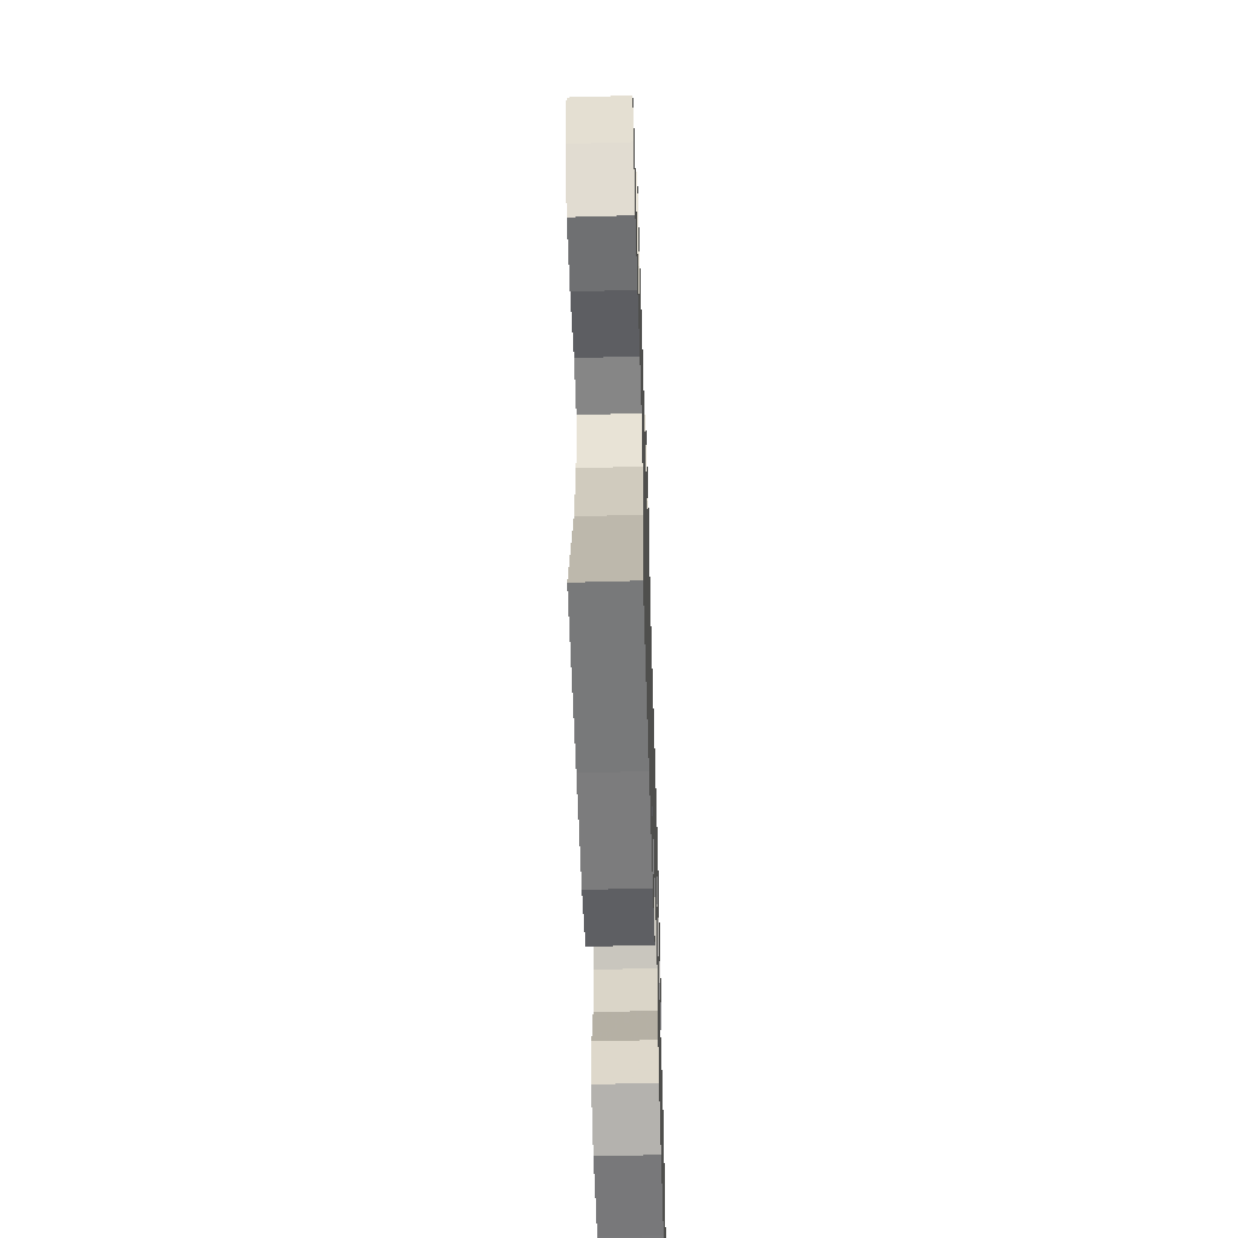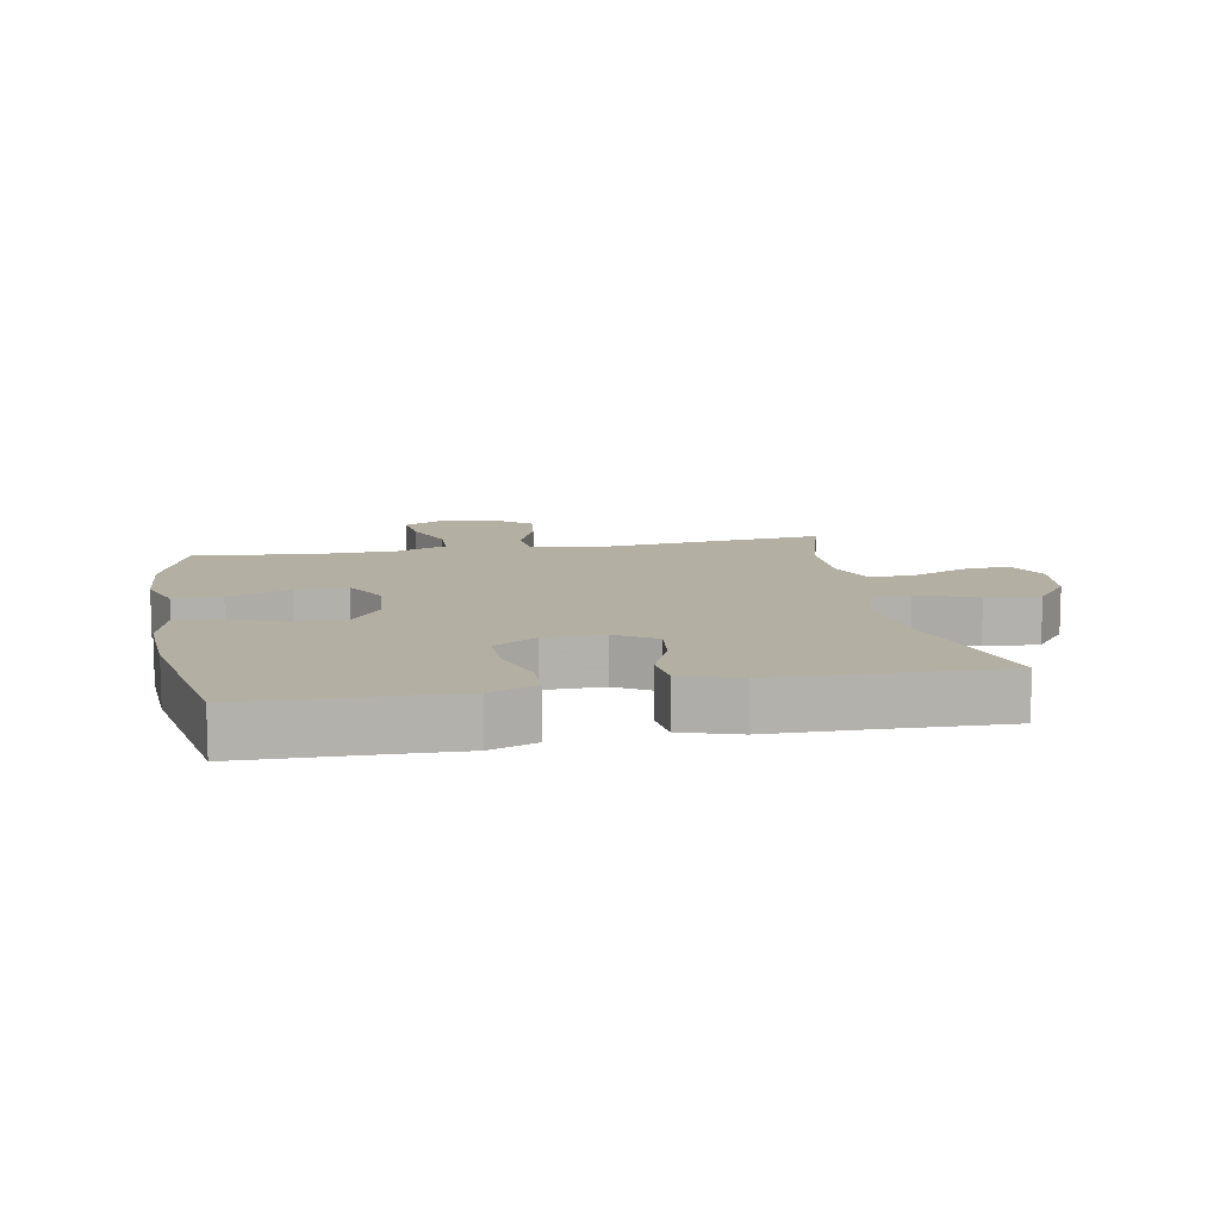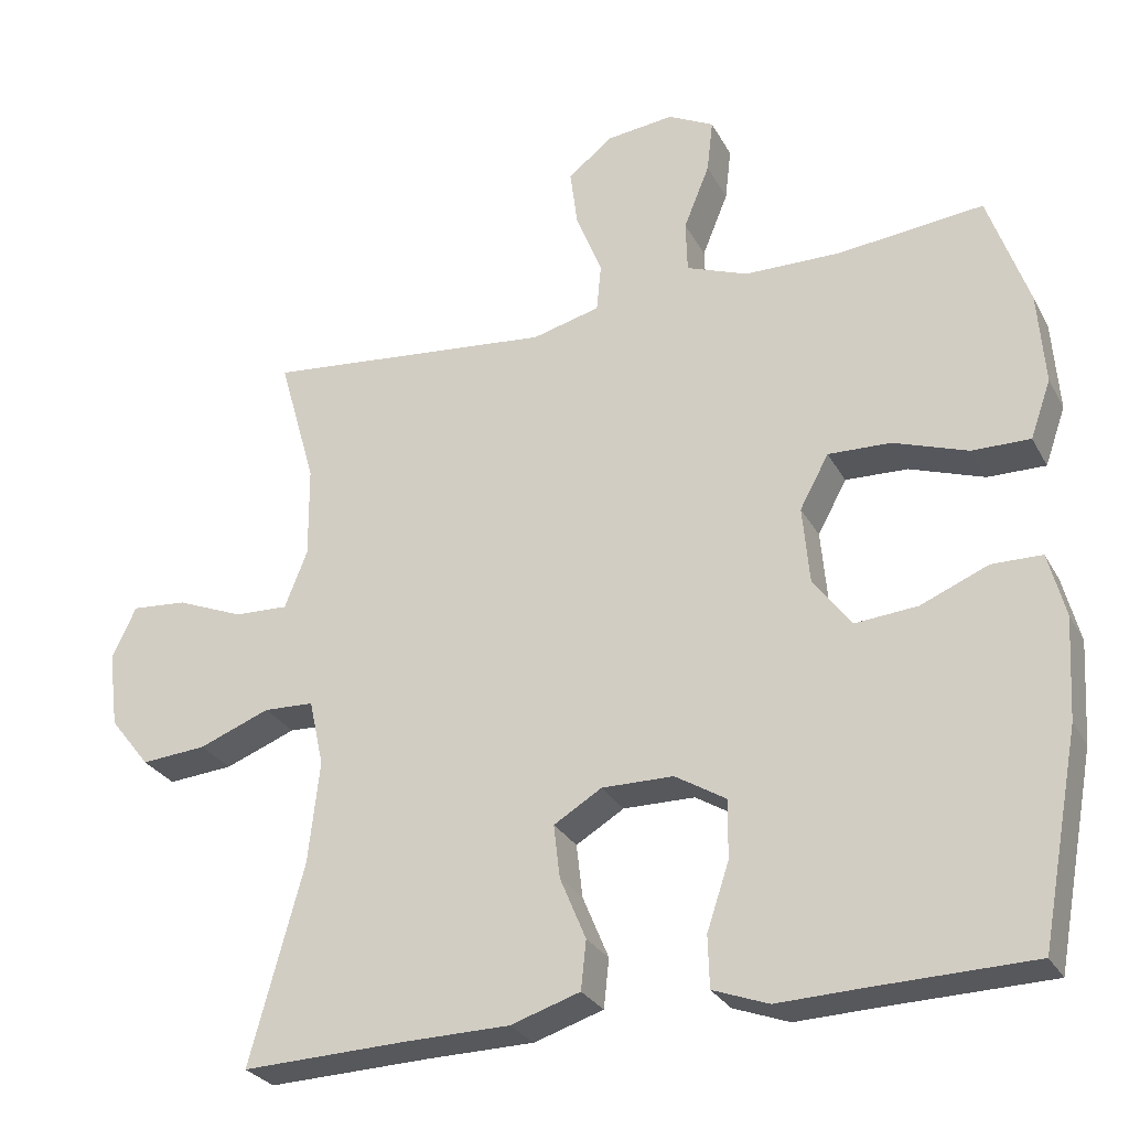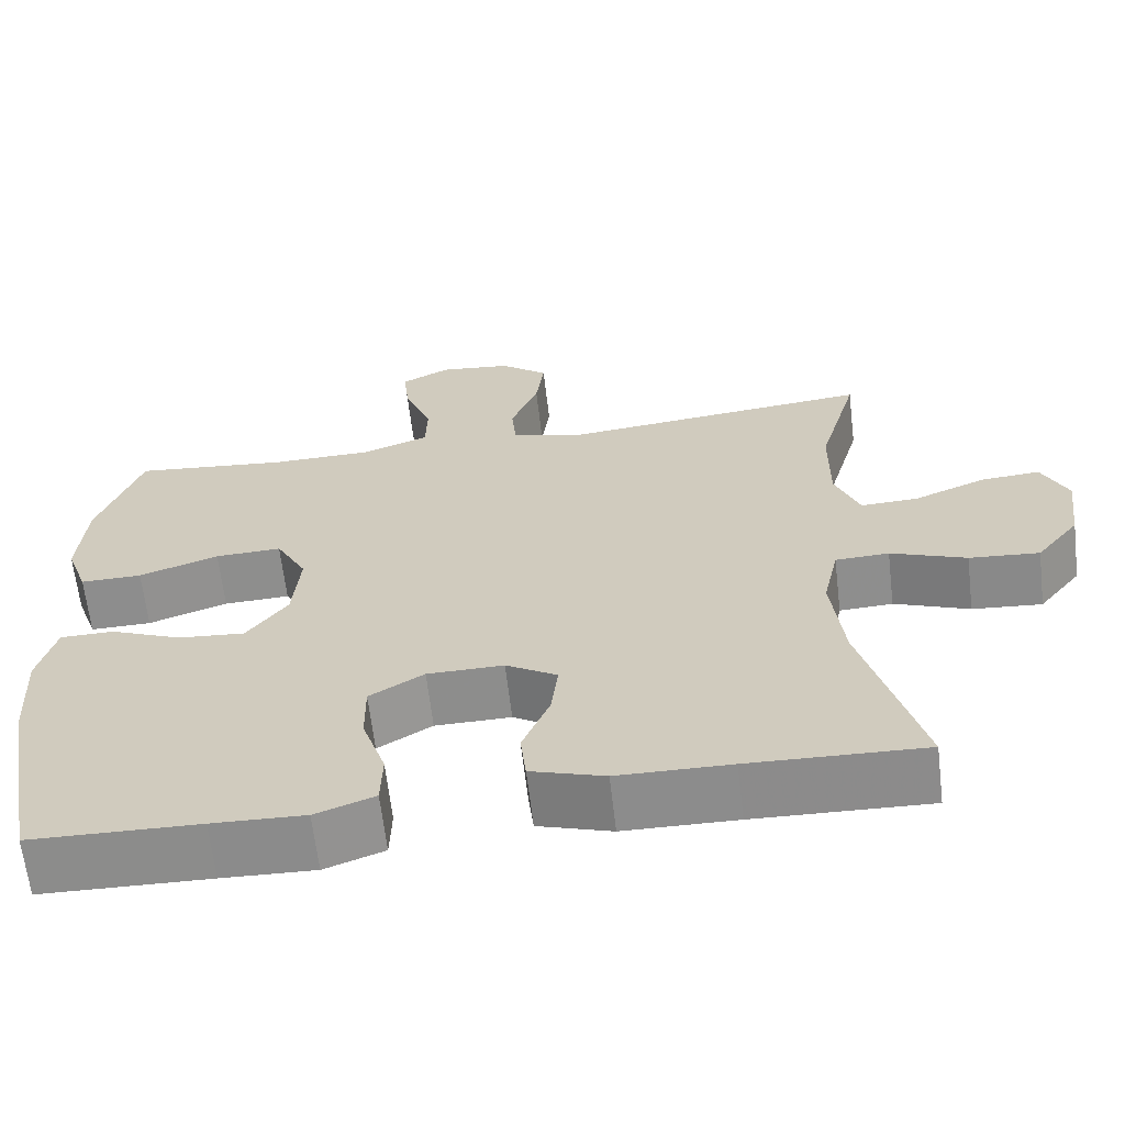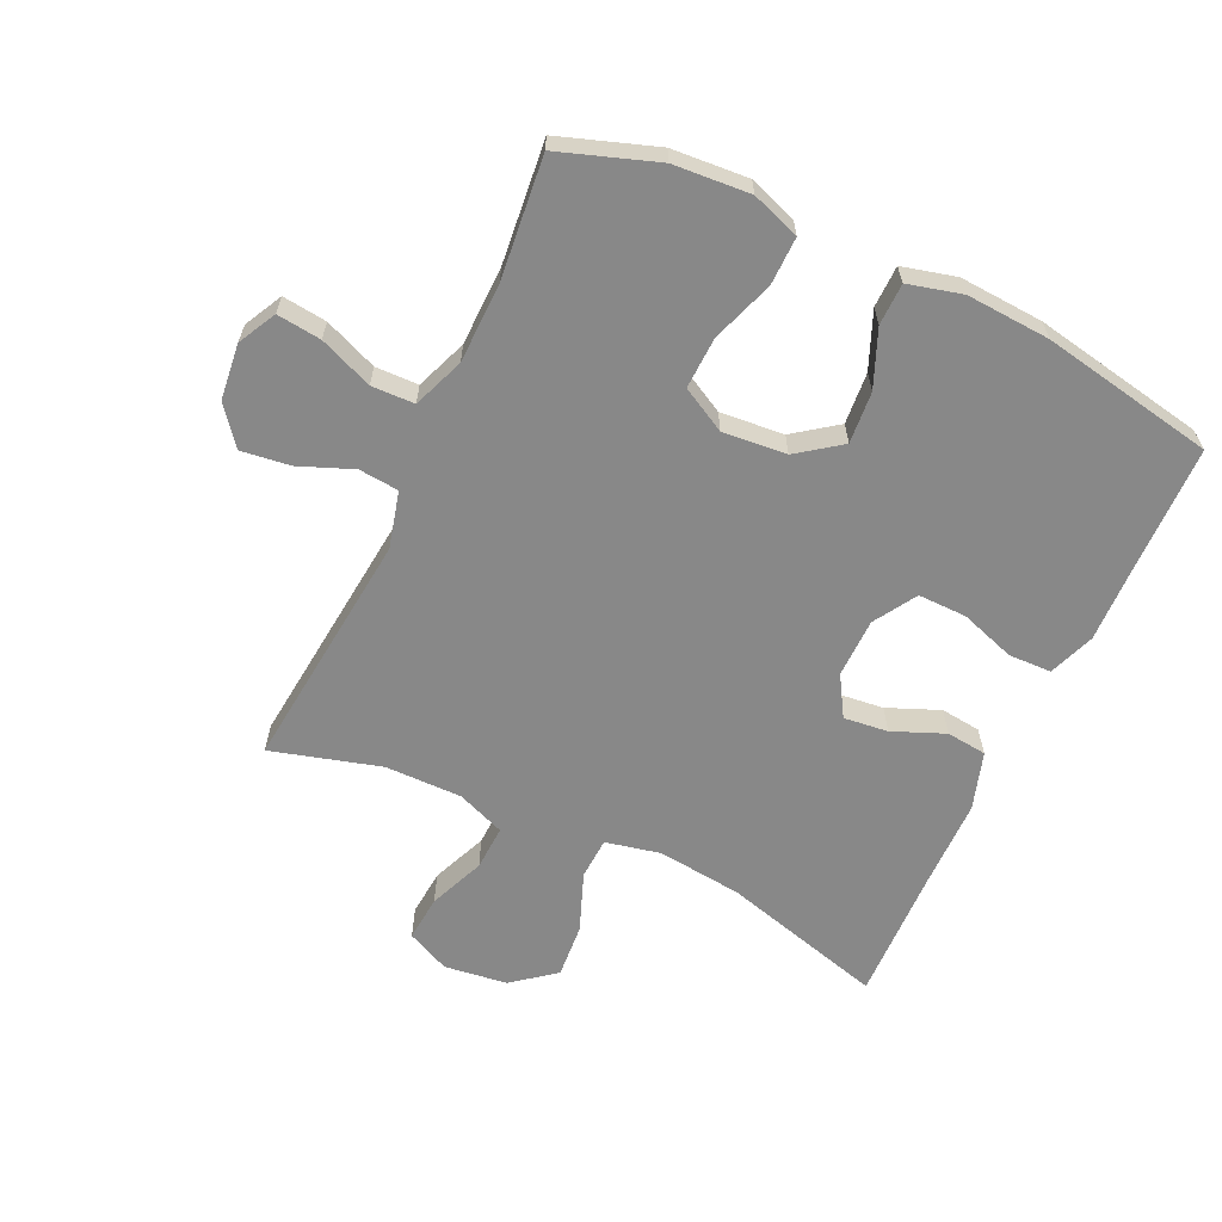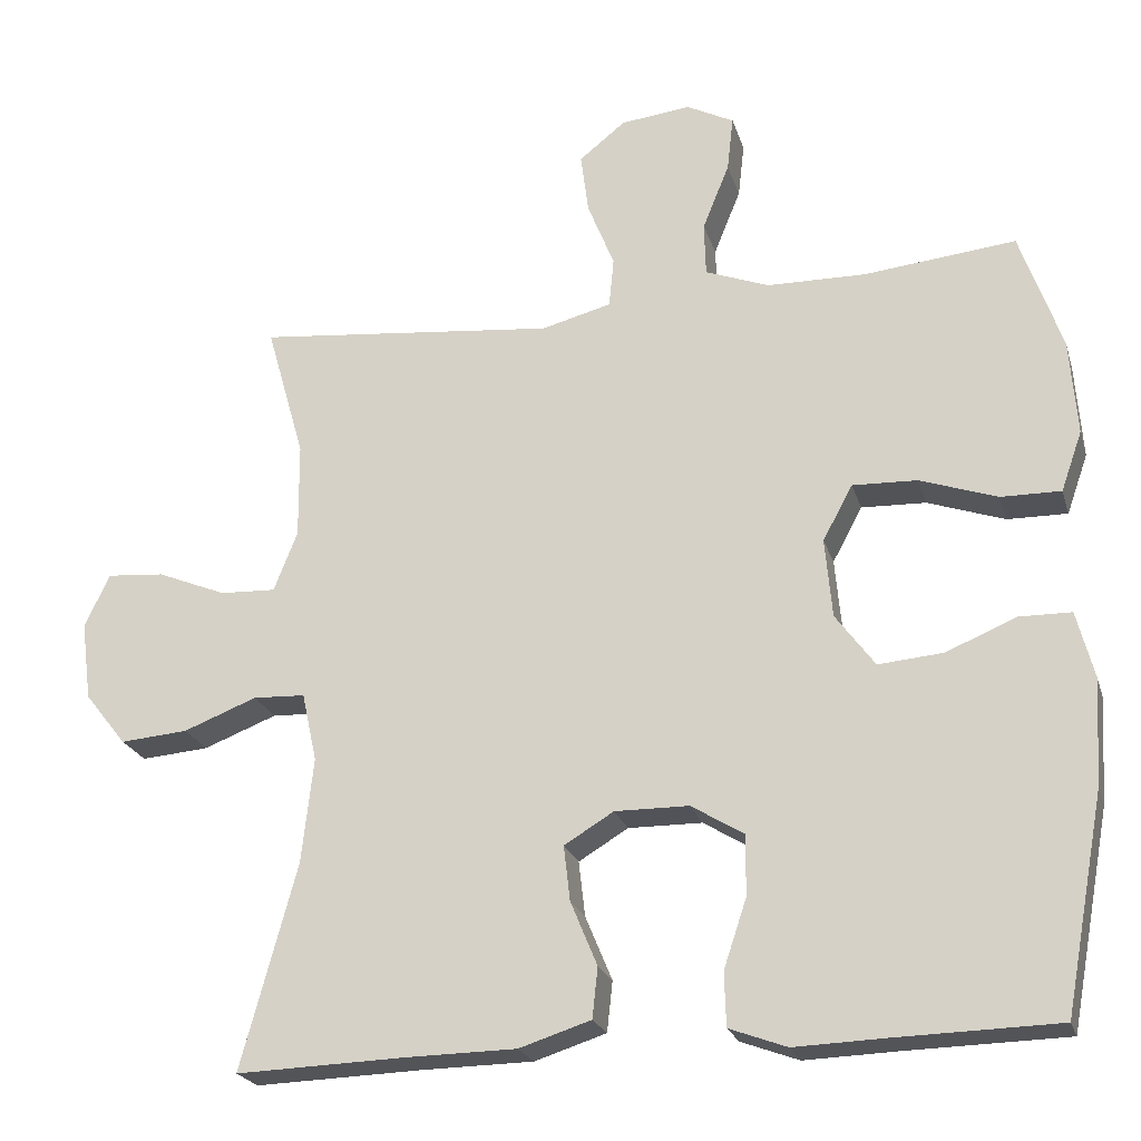
<metadata>
{"format":"obj","ext":"obj","renderer":"f3d","projection":"perspective","resolution":1024,"background":"white","views":[{"elev":-59.6,"azim":-88.2,"up":"+Z"},{"elev":11.2,"azim":169.4,"up":"+Y"},{"elev":-28.0,"azim":23.4,"up":"+Z"},{"elev":-64.4,"azim":-173.3,"up":"+Z"},{"elev":-62.7,"azim":64.9,"up":"+Y"},{"elev":-22.7,"azim":15.2,"up":"+Z"}]}
</metadata>
<code>
v 0.5 0.07 0.5
v 0.553 0.07 0.347
v 0.562 0.07 0.226
v 0.535 0.07 0.15
v 0.459 0.07 0.151
v 0.361 0.07 0.185
v 0.279 0.07 0.188
v 0.241 0.07 0.118
v 0.25 0.07 0.017
v 0.3 0.07 -0.051
v 0.382 0.07 -0.044
v 0.471 0.07 -0.007
v 0.537 0.07 -0.008
v 0.559 0.07 -0.093
v 0.551 0.07 -0.226
v 0.5 0.07 -0.5
v 0.293 0.07 -0.505
v 0.179 0.07 -0.509
v 0.106 0.07 -0.482
v 0.104 0.07 -0.414
v 0.133 0.07 -0.327
v 0.134 0.07 -0.25
v 0.067 0.07 -0.209
v -0.027 0.07 -0.208
v -0.09 0.07 -0.246
v -0.082 0.07 -0.316
v -0.048 0.07 -0.398
v -0.055 0.07 -0.462
v -0.146 0.07 -0.491
v -0.285 0.07 -0.493
v -0.5 0.07 -0.5
v -0.429 0.07 -0.241
v -0.414 0.07 -0.107
v -0.433 0.07 -0.02
v -0.499 0.07 -0.017
v -0.592 0.07 -0.053
v -0.678 0.07 -0.06
v -0.731 0.07 0.007
v -0.744 0.07 0.107
v -0.712 0.07 0.175
v -0.639 0.07 0.169
v -0.551 0.07 0.133
v -0.48 0.07 0.13
v -0.45 0.07 0.206
v -0.451 0.07 0.328
v -0.5 0.07 0.5
v -0.118 0.07 0.461
v -0.029 0.07 0.484
v -0.023 0.07 0.547
v -0.057 0.07 0.632
v -0.067 0.07 0.709
v -0.008 0.07 0.756
v 0.081 0.07 0.766
v 0.141 0.07 0.735
v 0.133 0.07 0.665
v 0.099 0.07 0.581
v 0.101 0.07 0.513
v 0.182 0.07 0.482
v 0.308 0.07 0.48
v 0.5 0 0.5
v 0.553 0 0.347
v 0.562 0 0.226
v 0.535 0 0.15
v 0.459 0 0.151
v 0.361 0 0.185
v 0.279 0 0.188
v 0.241 0 0.118
v 0.25 0 0.017
v 0.3 0 -0.051
v 0.382 0 -0.044
v 0.471 0 -0.007
v 0.537 0 -0.008
v 0.559 0 -0.093
v 0.551 0 -0.226
v 0.5 0 -0.5
v 0.293 0 -0.505
v 0.179 0 -0.509
v 0.106 0 -0.482
v 0.104 0 -0.414
v 0.133 0 -0.327
v 0.134 0 -0.25
v 0.067 0 -0.209
v -0.027 0 -0.208
v -0.09 0 -0.246
v -0.082 0 -0.316
v -0.048 0 -0.398
v -0.055 0 -0.462
v -0.146 0 -0.491
v -0.285 0 -0.493
v -0.5 0 -0.5
v -0.429 0 -0.241
v -0.414 0 -0.107
v -0.433 0 -0.02
v -0.499 0 -0.017
v -0.592 0 -0.053
v -0.678 0 -0.06
v -0.731 0 0.007
v -0.744 0 0.107
v -0.712 0 0.175
v -0.639 0 0.169
v -0.551 0 0.133
v -0.48 0 0.13
v -0.45 0 0.206
v -0.451 0 0.328
v -0.5 0 0.5
v -0.118 0 0.461
v -0.029 0 0.484
v -0.023 0 0.547
v -0.057 0 0.632
v -0.067 0 0.709
v -0.008 0 0.756
v 0.081 0 0.766
v 0.141 0 0.735
v 0.133 0 0.665
v 0.099 0 0.581
v 0.101 0 0.513
v 0.182 0 0.482
v 0.308 0 0.48
f 54 55 56
f 53 54 56
f 52 53 56
f 51 52 56
f 50 51 56
f 49 50 56
f 48 49 56 57
f 47 48 57 58
f 45 46 47
f 47 58 59
f 45 47 59
f 44 45 59
f 40 41 42
f 39 40 42
f 38 39 42
f 37 38 42
f 36 37 42
f 35 36 42
f 34 35 42 43
f 30 31 32
f 30 32 33
f 29 30 33
f 28 29 33
f 27 28 33
f 26 27 33
f 25 26 33 34
f 19 20 21
f 18 19 21
f 17 18 21
f 17 21 22
f 16 17 22
f 15 16 22
f 14 15 22
f 13 14 22
f 12 13 22
f 11 12 22
f 10 11 22 23
f 4 5 6
f 3 4 6
f 2 3 6
f 1 2 6
f 59 1 6
f 59 6 7
f 59 7 8
f 44 59 8
f 43 44 8
f 34 43 8
f 25 34 8
f 24 25 8
f 9 10 23 24
f 8 9 24
f 115 114 113
f 115 113 112
f 115 112 111
f 115 111 110
f 115 110 109
f 115 109 108
f 116 115 108 107
f 117 116 107 106
f 106 105 104
f 118 117 106
f 118 106 104
f 118 104 103
f 101 100 99
f 101 99 98
f 101 98 97
f 101 97 96
f 101 96 95
f 101 95 94
f 102 101 94 93
f 91 90 89
f 92 91 89
f 92 89 88
f 92 88 87
f 92 87 86
f 92 86 85
f 93 92 85 84
f 80 79 78
f 80 78 77
f 80 77 76
f 81 80 76
f 81 76 75
f 81 75 74
f 81 74 73
f 81 73 72
f 81 72 71
f 81 71 70
f 82 81 70 69
f 65 64 63
f 65 63 62
f 65 62 61
f 65 61 60
f 65 60 118
f 66 65 118
f 67 66 118
f 67 118 103
f 67 103 102
f 67 102 93
f 67 93 84
f 67 84 83
f 83 82 69 68
f 83 68 67
f 1 60 61 2
f 2 61 62 3
f 3 62 63 4
f 4 63 64 5
f 5 64 65 6
f 6 65 66 7
f 7 66 67 8
f 8 67 68 9
f 9 68 69 10
f 10 69 70 11
f 11 70 71 12
f 12 71 72 13
f 13 72 73 14
f 14 73 74 15
f 15 74 75 16
f 16 75 76 17
f 17 76 77 18
f 18 77 78 19
f 19 78 79 20
f 20 79 80 21
f 21 80 81 22
f 22 81 82 23
f 23 82 83 24
f 24 83 84 25
f 25 84 85 26
f 26 85 86 27
f 27 86 87 28
f 28 87 88 29
f 29 88 89 30
f 30 89 90 31
f 31 90 91 32
f 32 91 92 33
f 33 92 93 34
f 34 93 94 35
f 35 94 95 36
f 36 95 96 37
f 37 96 97 38
f 38 97 98 39
f 39 98 99 40
f 40 99 100 41
f 41 100 101 42
f 42 101 102 43
f 43 102 103 44
f 44 103 104 45
f 45 104 105 46
f 46 105 106 47
f 47 106 107 48
f 48 107 108 49
f 49 108 109 50
f 50 109 110 51
f 51 110 111 52
f 52 111 112 53
f 53 112 113 54
f 54 113 114 55
f 55 114 115 56
f 56 115 116 57
f 57 116 117 58
f 58 117 118 59
f 59 118 60 1

</code>
